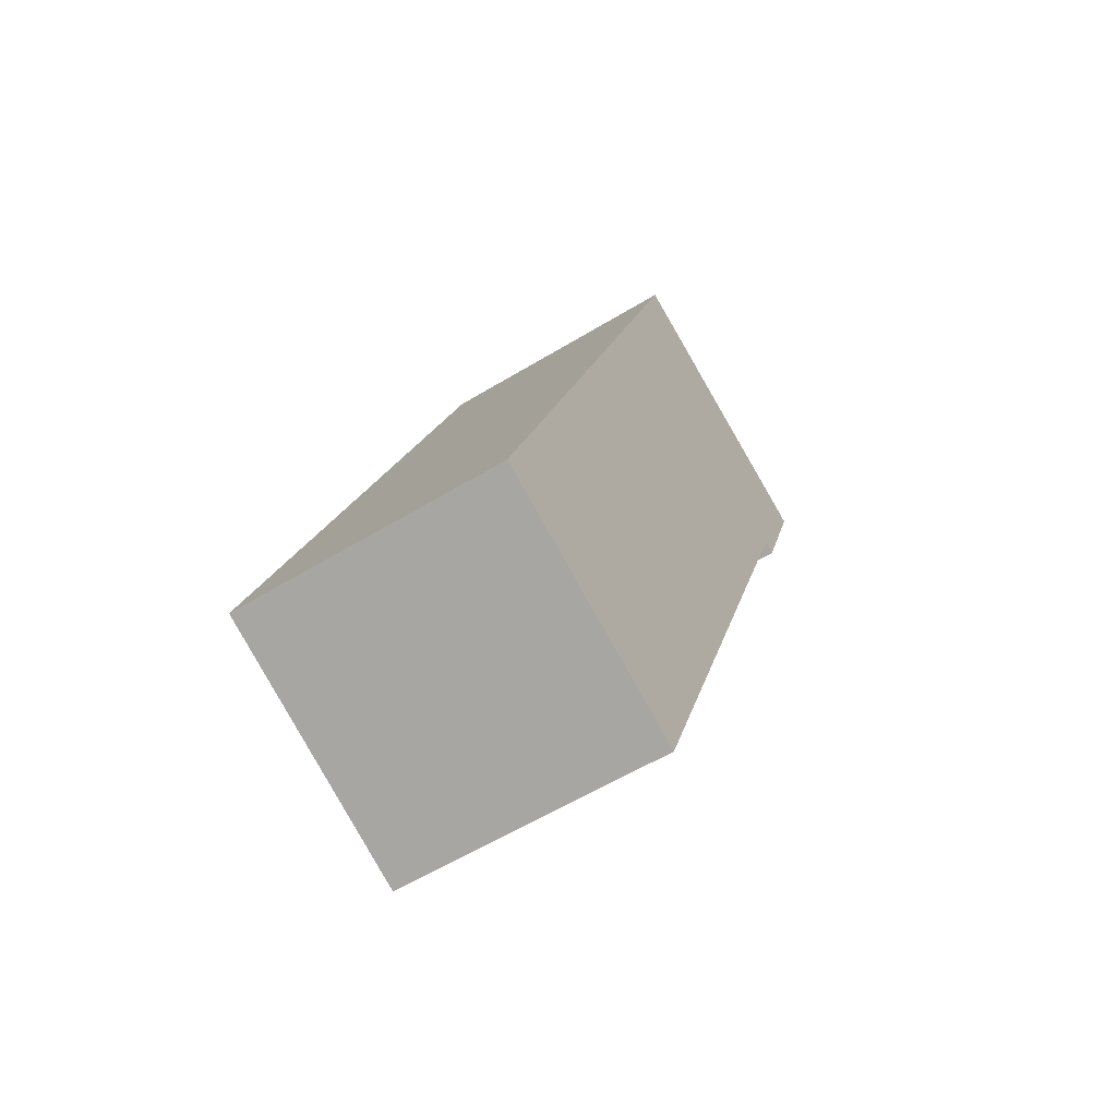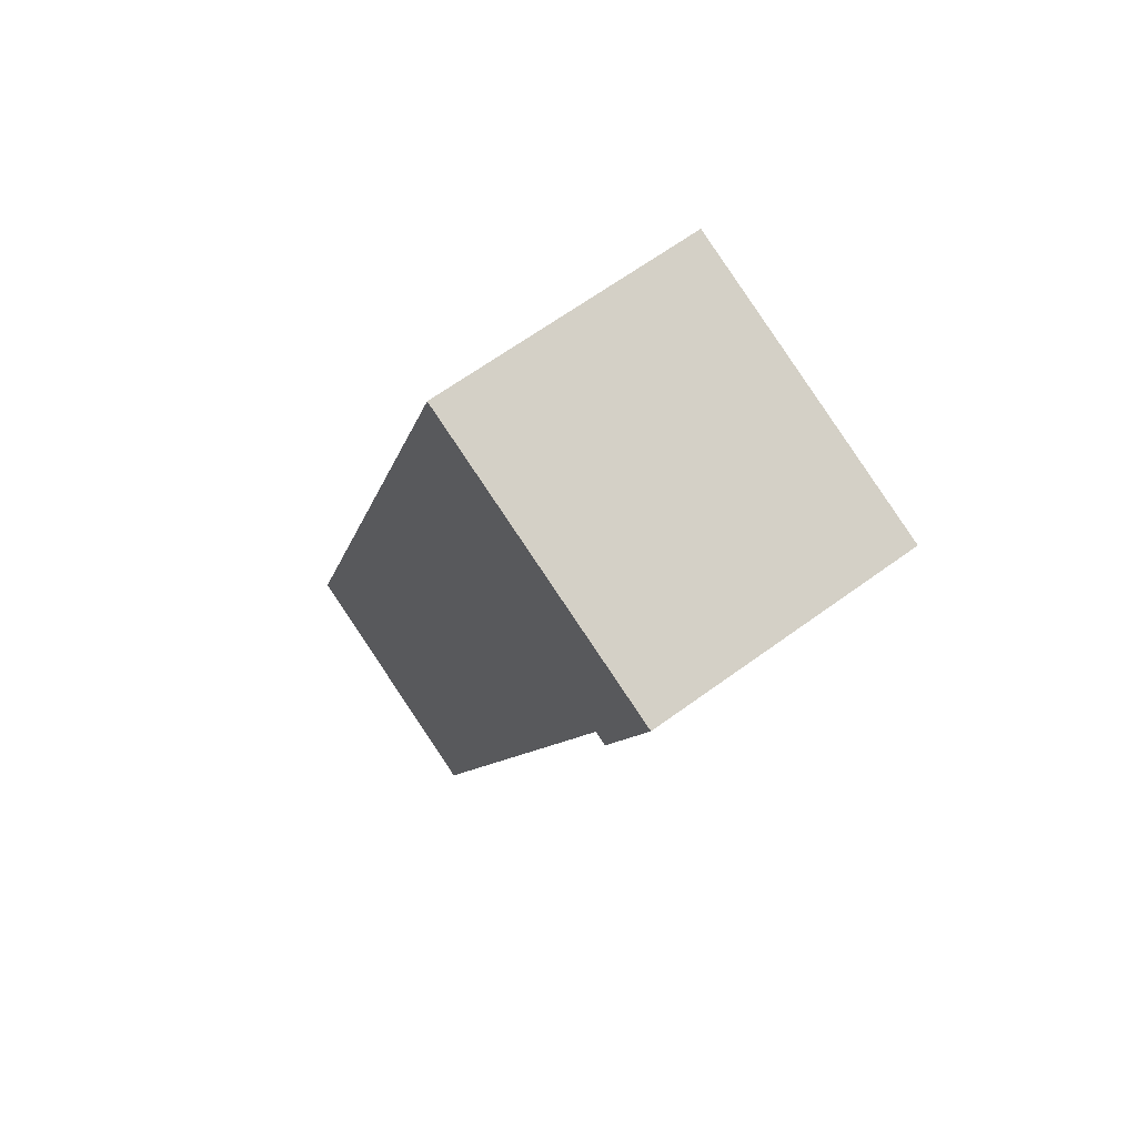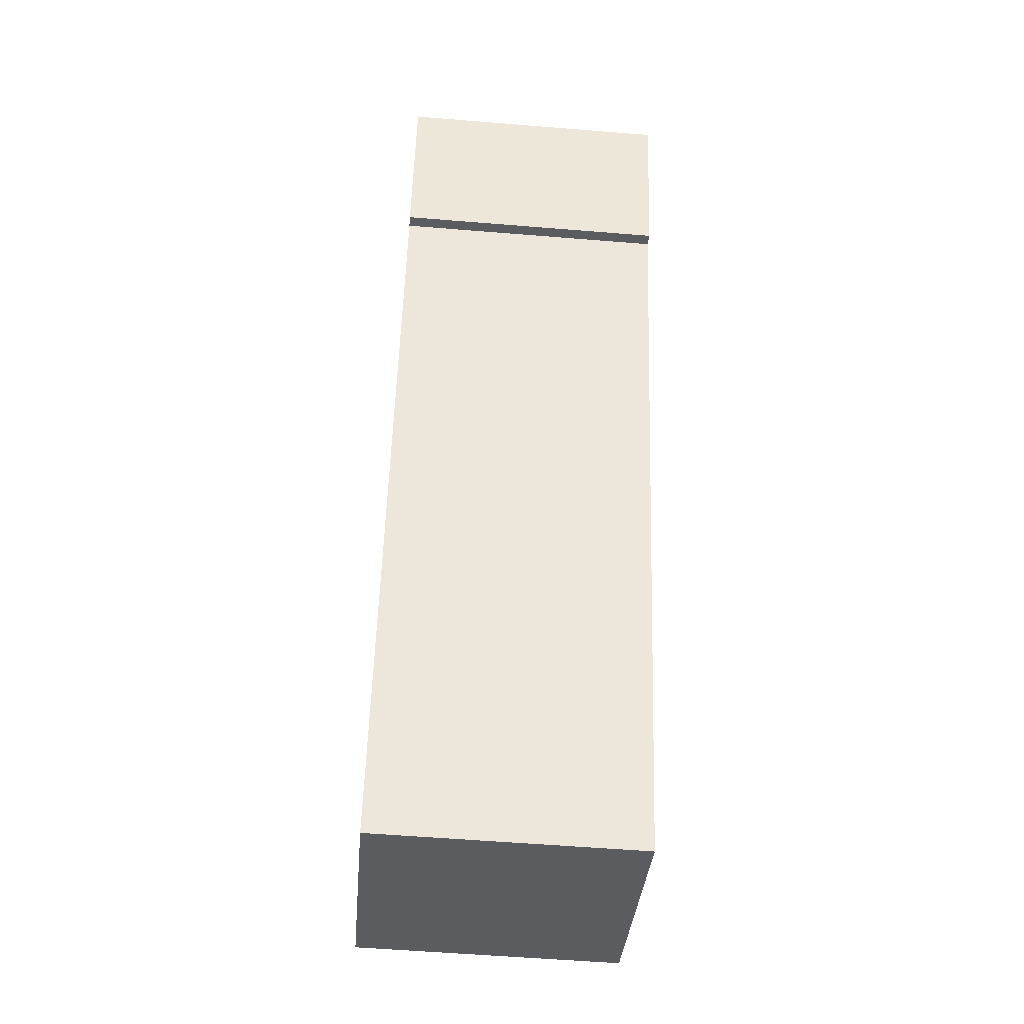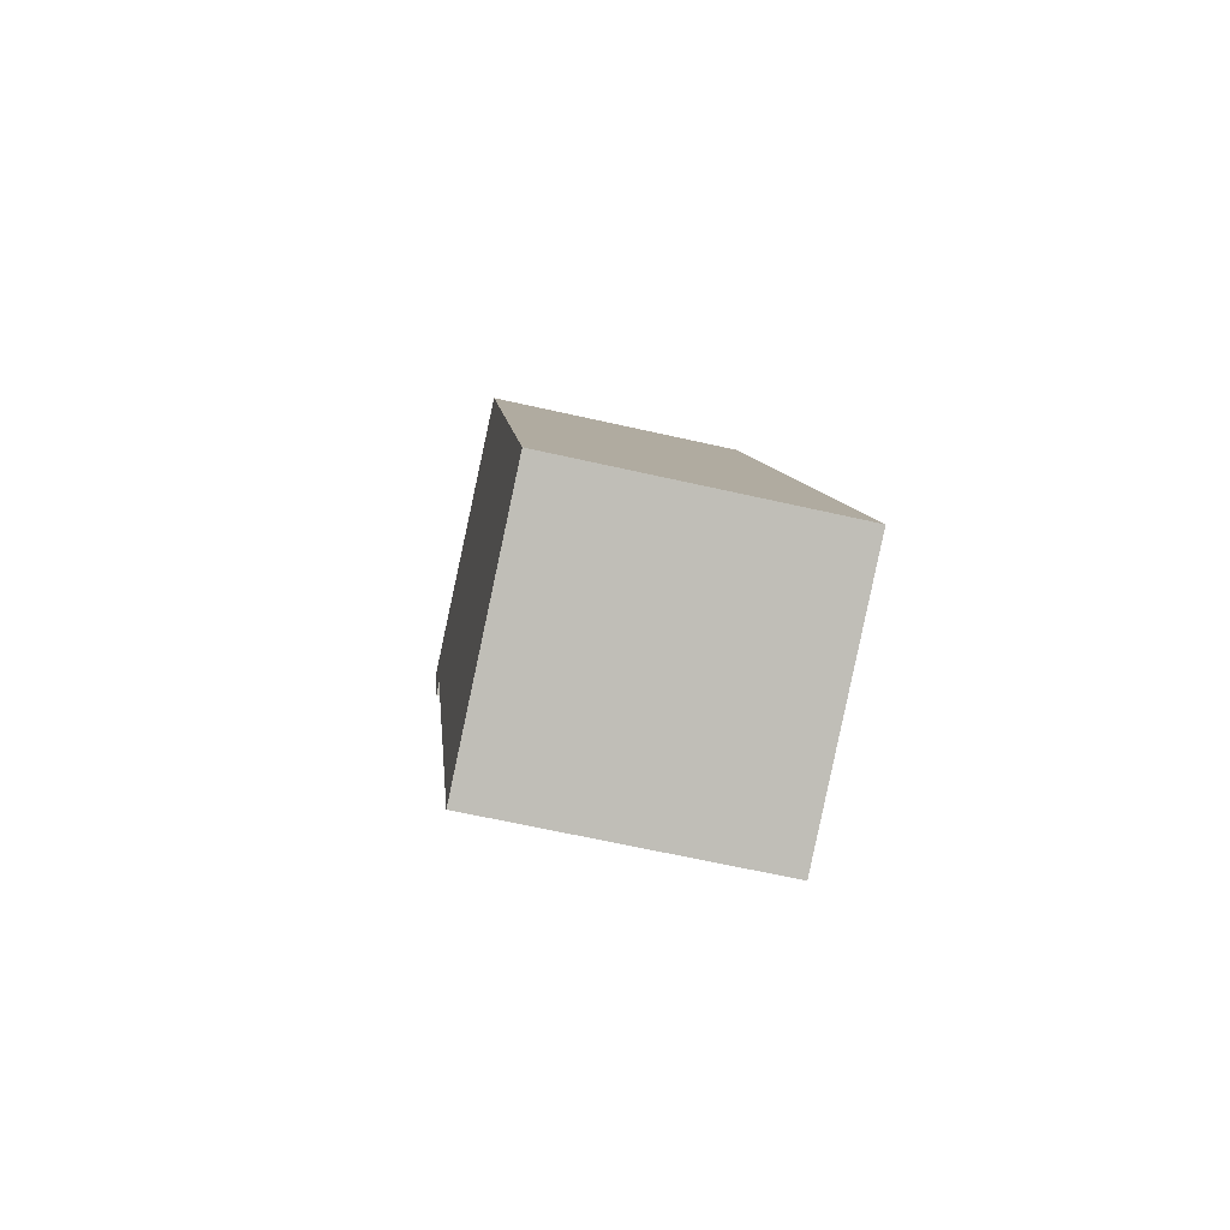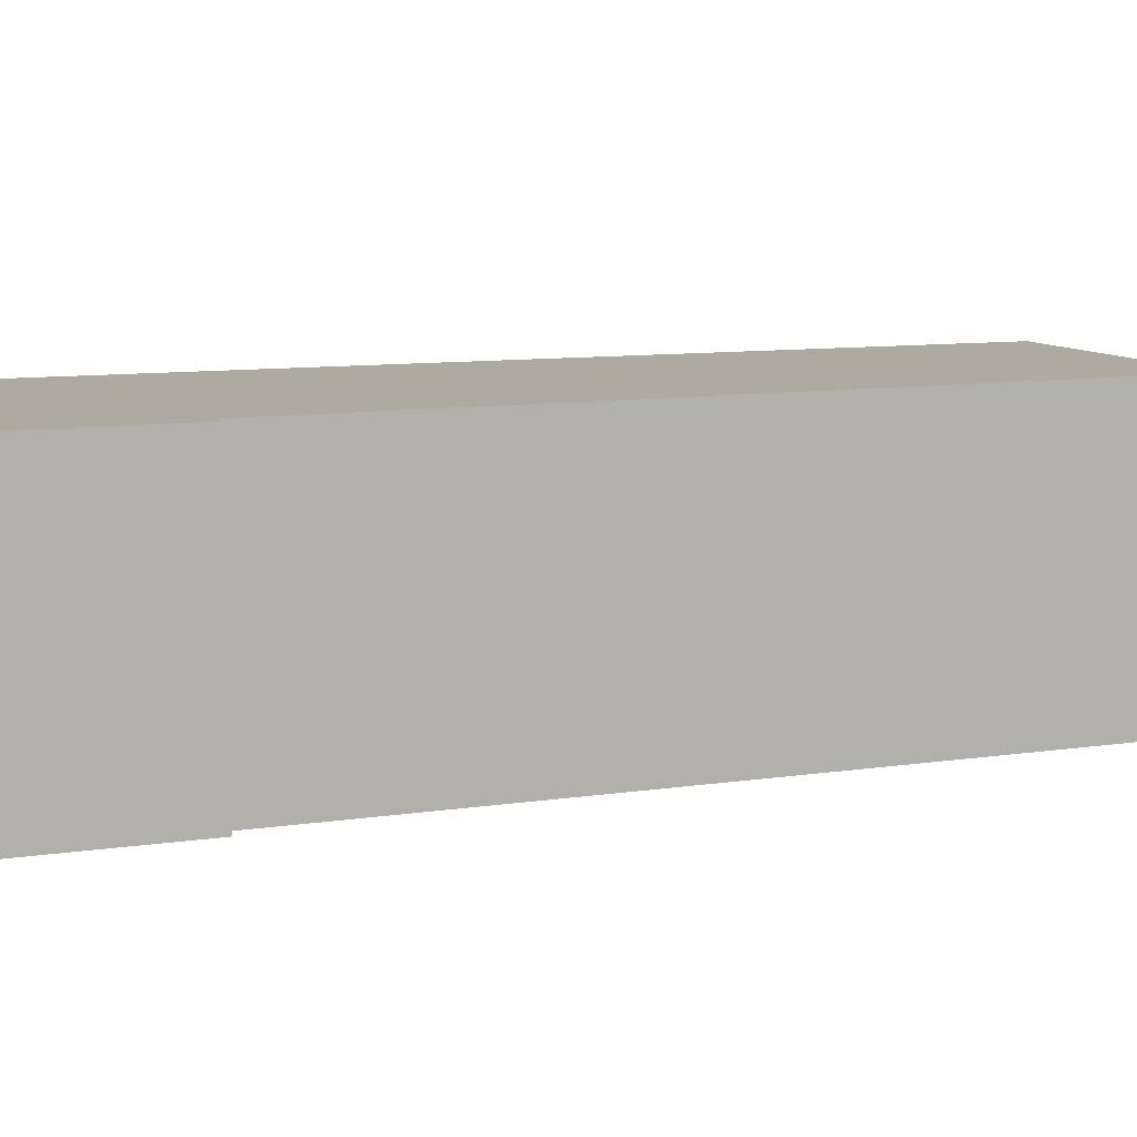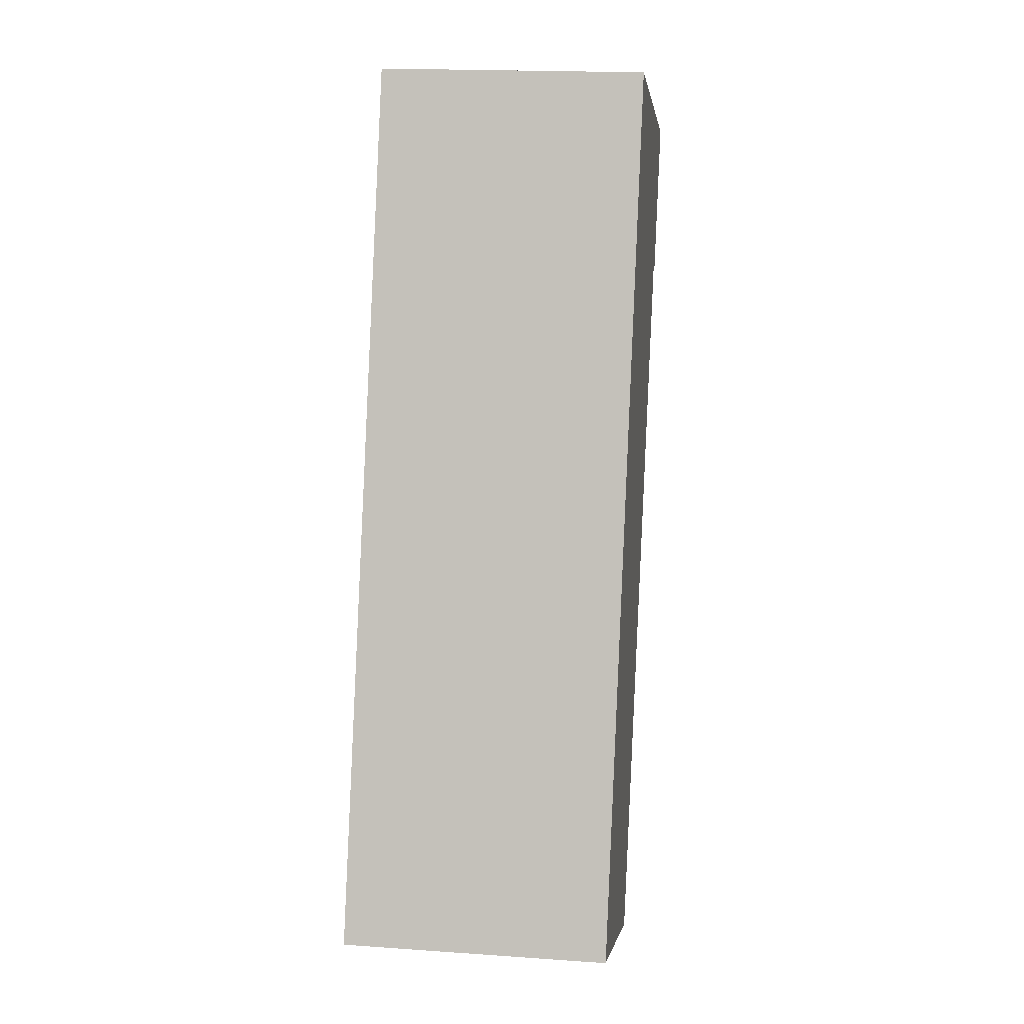
<metadata>
{"format":"obj","ext":"obj","renderer":"f3d","projection":"perspective","resolution":1024,"background":"white","views":[{"elev":-58.9,"azim":-58.0,"up":"+Z"},{"elev":65.0,"azim":53.7,"up":"+Z"},{"elev":-56.0,"azim":85.1,"up":"+Z"},{"elev":-64.4,"azim":-102.9,"up":"+Z"},{"elev":9.5,"azim":88.2,"up":"+Y"},{"elev":18.4,"azim":-82.3,"up":"+Z"}]}
</metadata>
<code>
v  7.637 3.908 8.735
v  4.315 3.908 12.32
v  8.447 3.908 10.94
v  4.186 3.908 12.37
v  7.449 3.908 8.808
v  2.763 3.908 8.162
v  3.603 3.908 -1.408
v  0 3.908 2.393e-16
v  3.603 8.622e-17 -1.408
v  0 0 0
v  7.637 -5.349e-16 8.735
v  7.449 -5.393e-16 8.808
v  2.763 -4.998e-16 8.162
v  4.186 -7.571e-16 12.37
v  8.447 -6.696e-16 10.94
v  4.315 -7.545e-16 12.32
g defaultobject
f 1 2 3
f 2 1 4
f 4 1 5
f 4 5 6
f 6 5 7
f 6 7 8
f 9 8 7
f 8 9 10
f 11 5 1
f 5 11 12
f 10 6 8
f 6 10 13
f 6 13 4
f 4 13 14
f 14 2 4
f 2 14 3
f 3 14 15
f 15 14 16
f 15 1 3
f 1 15 11
f 12 7 5
f 7 12 9
f 9 13 10
f 13 9 12
f 13 12 14
f 14 12 16
f 16 12 15
f 15 12 11

</code>
